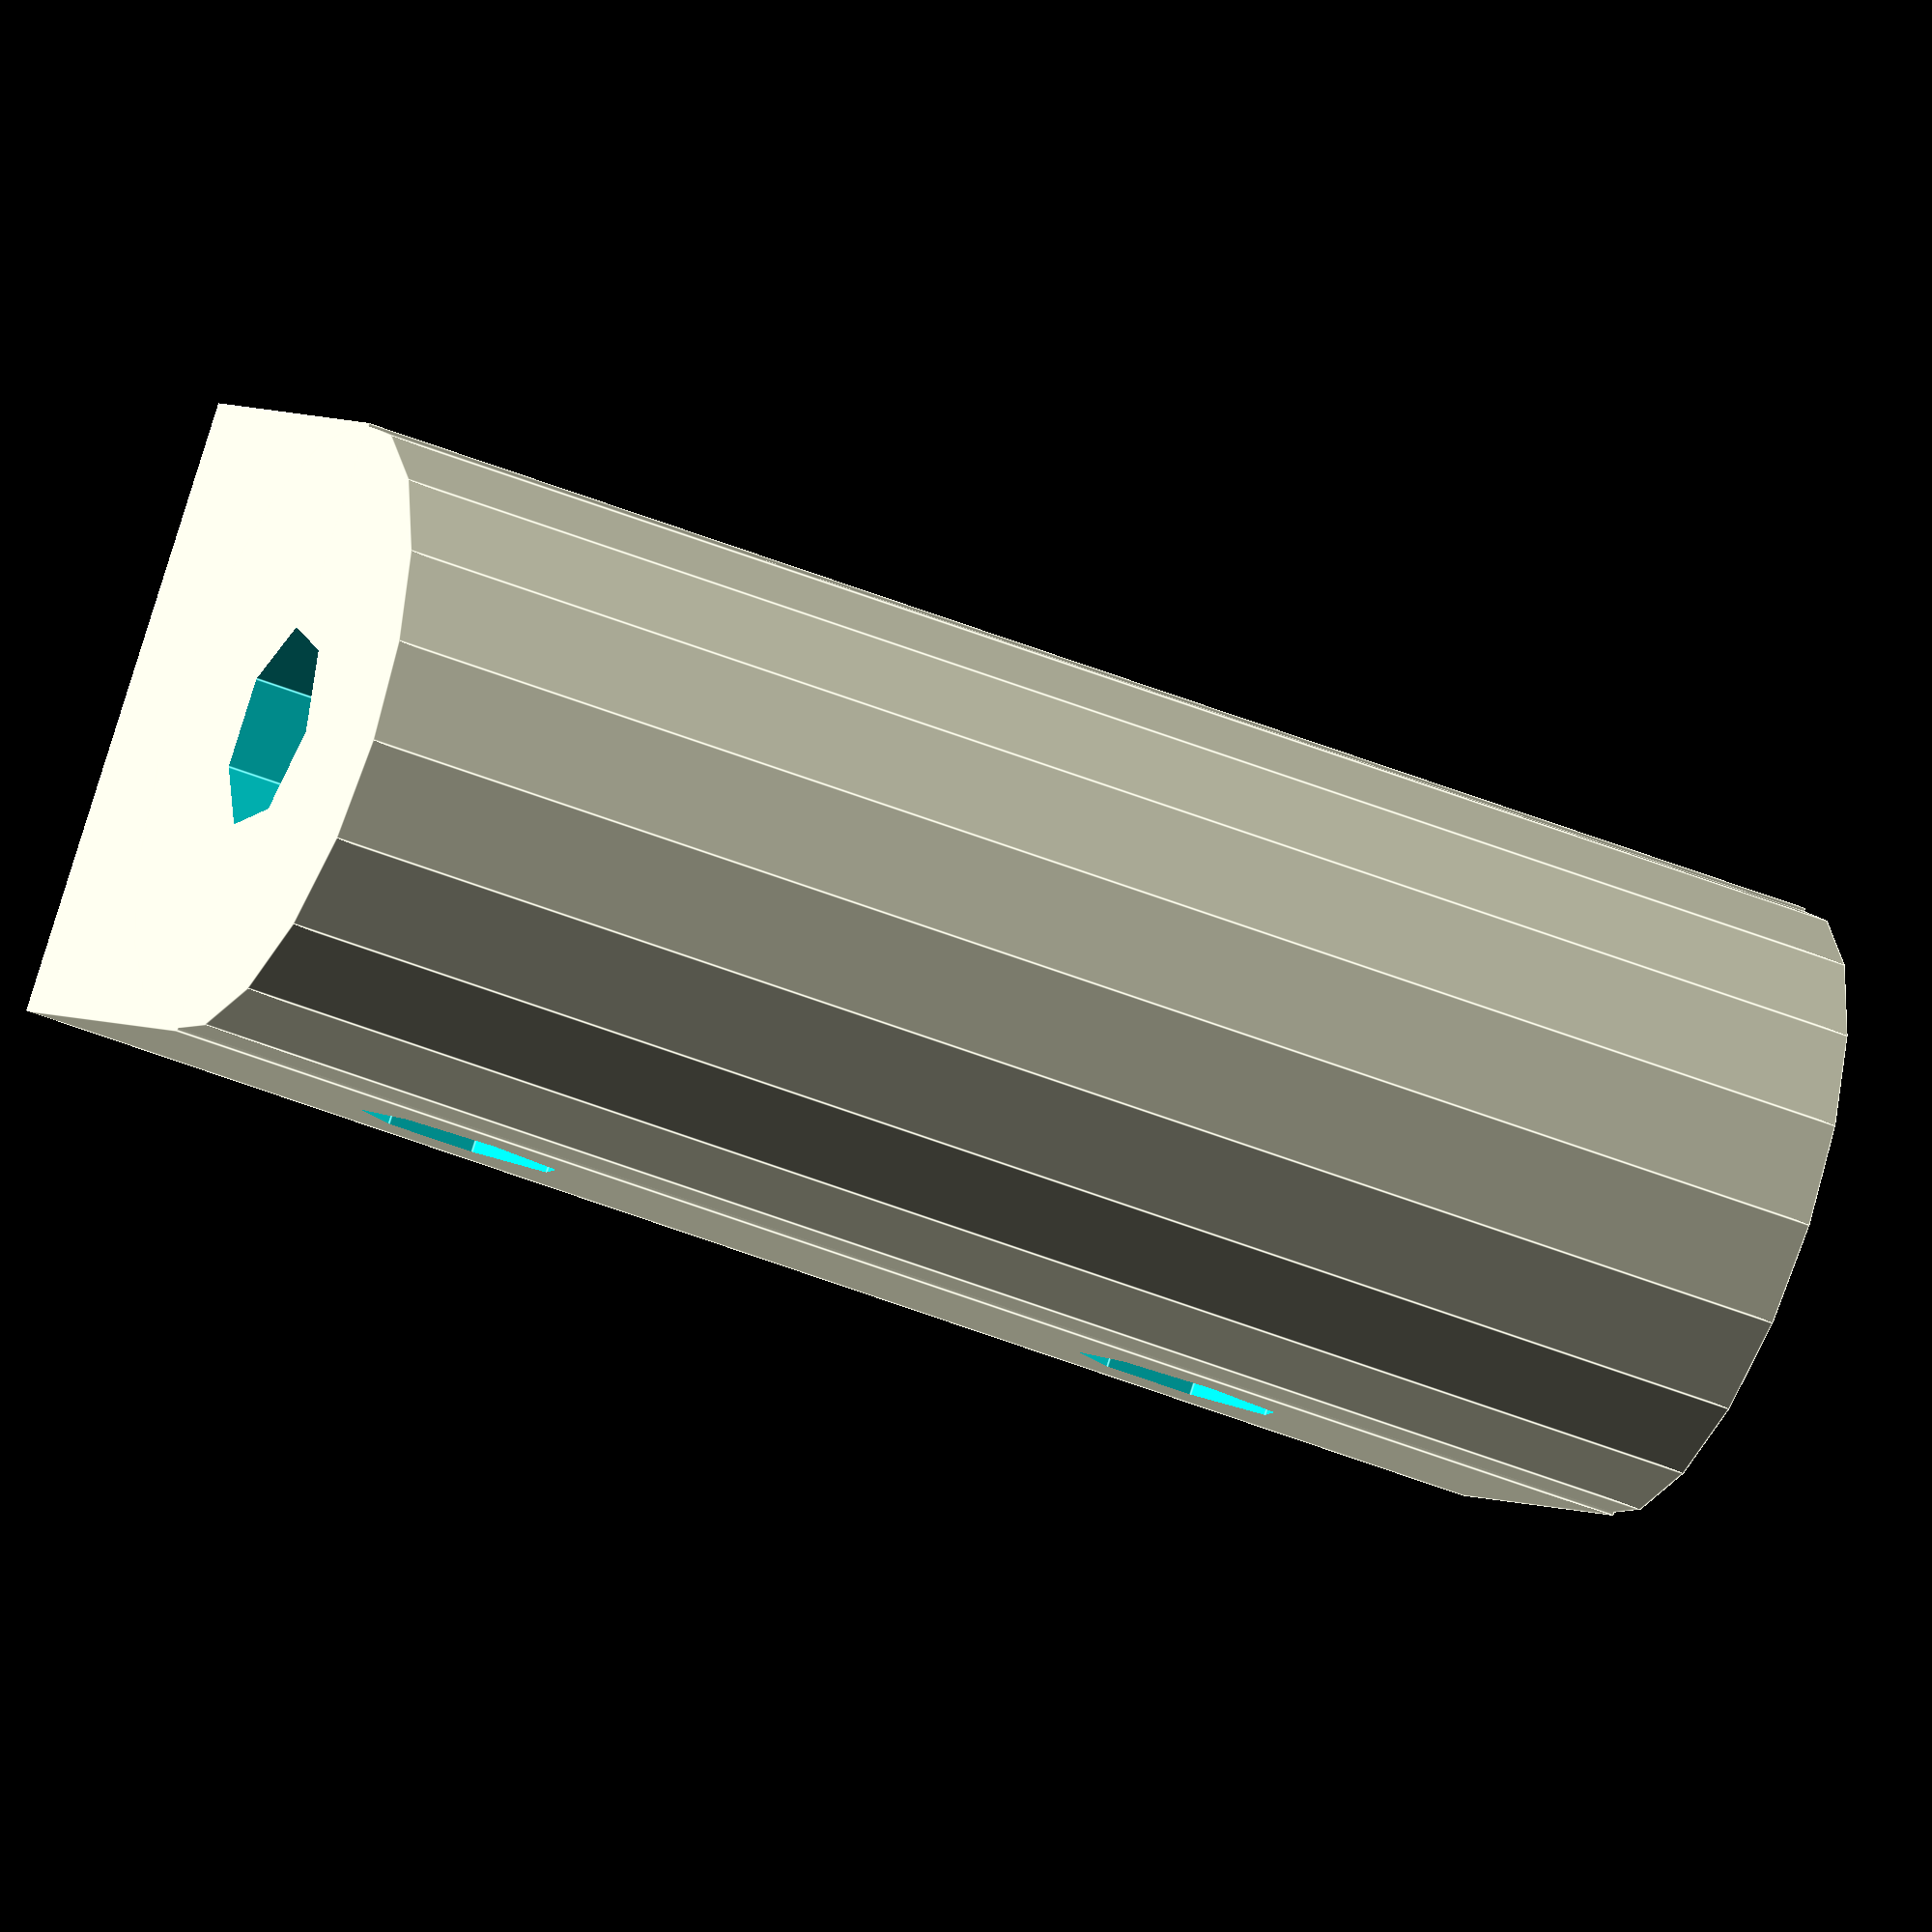
<openscad>
wood_thickness = 9;  // base for sizes is the wood thickness

hinge_depth = 30;  // actually the length of the body
hinge_height = wood_thickness * 1.0;  // * 1.0 for just folding or * 1.5 for folding over 
hinge_width = 12;  // thickness
penis_dia = 7;
penis_length = 5;
penis_clearance = 0.4;  // Try this out, see if it fits. 

hole_from_side = hinge_depth / 4;
hole_from_bottom = wood_thickness / 2;
hole_dia = 4;
hole_dia_outer = 8;
hole_distance_to_outer = 3;  // distance from outer to narrow part

left_or_right = 0;  // 0 for tapped hole on one side, 1 for other side
single = 1;

pin_hexagon_size = 7.5;  // moerkop grootte
pin_head_length = hinge_depth; //hinge_depth / 3;  // Ruimte voor moerkop  
pin_length = hinge_depth / 2;  // Hoe lang is de pin in het plastic
pin_dia = 4;

// size is the XY plane size, height in Z
module hexagon(size, height) {
  boxWidth = size/1.75;
  for (r = [-60, 0, 60]) rotate([0,0,r]) cube([boxWidth, size, height], true);
}


module hinge_body() {
	cube([hinge_height, hinge_depth, hinge_width]);

	translate([hinge_height, 0, hinge_width/2])
	rotate(a=-90, v=[1,0,0])
	cylinder(hinge_depth, hinge_width/2, hinge_width/2, [0,0,0]);
}


module hinge() {
rotate([0, -90, 0]) 
difference() {
	hinge_body();

	// Pin head
	translate([hinge_height, pin_head_length/2 + pin_length, hinge_width/2])
	rotate(a=-90, v=[1,0,0])
	rotate(a=30, v=[0,0,1])
	hexagon(pin_hexagon_size, pin_head_length);

	// Open up
	//translate([hinge_height,pin_length,-1])
	//cube([hinge_height+2, hinge_depth, hinge_width+2]);

	// The actual pin
	translate([hinge_height, -1, hinge_width/2])
	rotate([-90,0,0])
	cylinder(r=pin_dia/2, h=pin_length+2);

	// Screw holes
	translate([hole_from_bottom, hole_from_side, -1])
	cylinder(r=hole_dia/2, h=hinge_depth+2);

	translate([hole_from_bottom, hinge_depth - hole_from_side, -1])
	cylinder(r=hole_dia/2, h=hinge_depth+2);

	// Make screw holes tapped
	translate([hole_from_bottom, hole_from_side, hinge_width-hole_distance_to_outer+0.1])
	cylinder(hole_distance_to_outer, hole_dia/2, hole_dia_outer/2);
	translate([hole_from_bottom, hinge_depth - hole_from_side, hinge_width-hole_distance_to_outer+0.1])
	cylinder(hole_distance_to_outer, hole_dia/2, hole_dia_outer/2);
}
}

if (left_or_right == 0) {
  hinge();

if (single == 0) {
translate([2*hinge_width,0,0])
  hinge();
}

} else {

translate([-hinge_width,0,0])
mirror([ 1, 0, 0 ]) {hinge(); }

if (single == 0) {
translate([hinge_width,0,0])
mirror([ 1, 0, 0 ]) {hinge(); }
}

}
</openscad>
<views>
elev=357.5 azim=108.5 roll=341.7 proj=o view=edges
</views>
